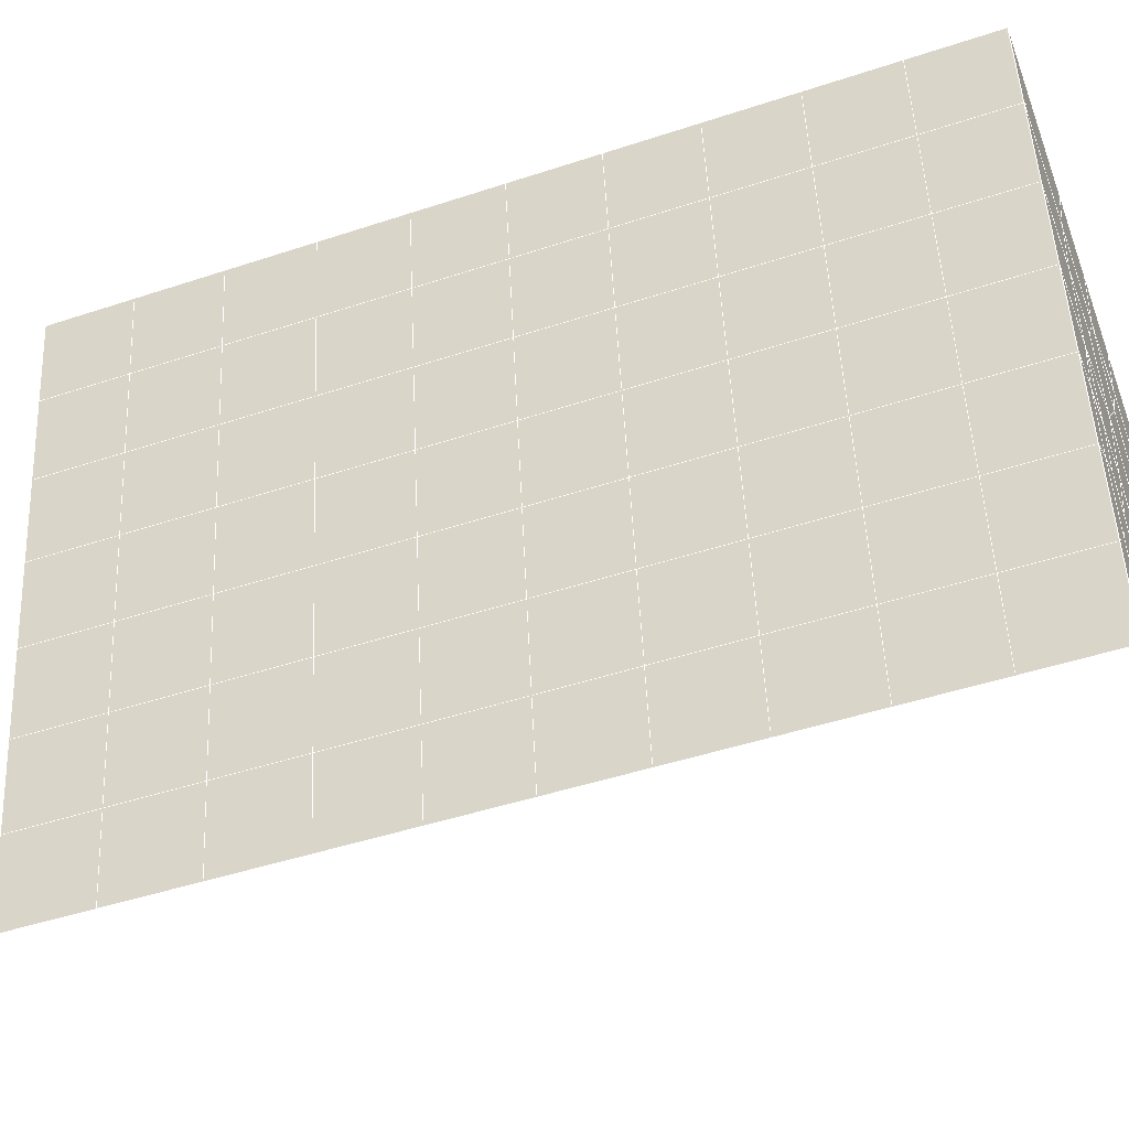
<metadata>
{"format":"obj","ext":"obj","renderer":"f3d","projection":"perspective","resolution":1024,"background":"white","views":[{"elev":-57.6,"azim":-69.6,"up":"+Y"}]}
</metadata>
<code>
v 49 8.351 20.7
v 51 8.351 20.7
v 50.89 6.408 20.57
v 49.04 6.095 20.54
v 49 8.198 22.9
v 51 8.198 22.9
v 49 8.044 25.09
v 51 8.044 25.09
v 49 7.891 27.29
v 51 7.891 27.29
v 49 7.737 29.48
v 51 7.737 29.48
v 49 7.584 31.68
v 51 7.584 31.68
v 49 7.43 33.87
v 51 7.43 33.87
v 49 7.277 36.07
v 51 7.277 36.07
v 49 7.123 38.26
v 51 7.123 38.26
v 49 6.97 40.45
v 51 6.97 40.45
v 49 6.816 42.65
v 51 6.817 42.65
v 48.58 4.654 42.5
v 50.89 4.49 42.49
v 48.54 2.667 42.36
v 50.12 2.755 42.36
v 49.04 0.4585 42.2
v 51.13 1.135 42.25
v 49.84 -1.21 42.09
v 51.02 -1.226 42.09
v 49.96 -2.69 41.98
v 50.69 -3.2 41.95
v 49.26 -3.267 41.94
v 49.99 -4.872 41.83
v 48.57 -3.872 41.9
v 49.29 -6.01 41.75
v 48.57 -3.718 39.71
v 49.29 -5.856 39.56
v 48.57 -3.565 37.51
v 49.29 -5.703 37.36
v 48.57 -3.411 35.32
v 49.29 -5.549 35.17
v 48.57 -3.258 33.12
v 49.29 -5.395 32.97
v 48.57 -3.105 30.93
v 49.29 -5.242 30.78
v 48.57 -2.951 28.73
v 49.29 -5.088 28.58
v 48.57 -2.797 26.54
v 49.29 -4.935 26.39
v 48.57 -2.644 24.34
v 49.29 -4.782 24.2
v 48.57 -2.491 22.15
v 49.29 -4.628 22
v 48.57 -2.337 19.95
v 49.29 -4.475 19.81
v 50.01 -1.965 19.98
v 50 -3.853 19.85
v 51.43 -2.337 19.95
v 50.71 -4.475 19.81
v 51.43 -2.491 22.15
v 50.71 -4.628 22
v 51.43 -2.644 24.34
v 50.71 -4.782 24.19
v 51.43 -2.797 26.54
v 50.71 -4.935 26.39
v 51.43 -2.951 28.73
v 50.71 -5.089 28.58
v 51.43 -3.104 30.93
v 50.71 -5.242 30.78
v 51.43 -3.258 33.12
v 50.71 -5.395 32.97
v 51.43 -3.411 35.32
v 50.71 -5.549 35.17
v 51.43 -3.565 37.51
v 50.71 -5.702 37.36
v 51.43 -3.718 39.71
v 50.71 -5.856 39.56
v 51.43 -3.872 41.9
v 50.71 -6.009 41.75
v 52.14 -1.734 42.05
v 52.14 -1.58 39.86
v 52.14 -1.427 37.66
v 52.14 -1.274 35.47
v 52.14 -1.12 33.27
v 52.14 -0.9667 31.08
v 52.14 -0.813 28.88
v 52.14 -0.6596 26.69
v 52.14 -0.5063 24.49
v 52.14 -0.3531 22.3
v 52.14 -0.1994 20.1
v 50.04 0.6607 20.16
v 47.86 -0.1992 20.1
v 47.86 -0.3531 22.3
v 47.86 -0.5066 24.49
v 47.86 -0.6597 26.69
v 47.86 -0.8134 28.88
v 47.86 -0.9668 31.08
v 47.86 -1.12 33.27
v 47.86 -1.274 35.47
v 47.86 -1.427 37.66
v 47.86 -1.58 39.86
v 47.86 -1.734 42.05
v 48.84 -1.432 42.07
v 50 -8.147 41.6
v 50 -7.994 39.41
v 50 -7.84 37.21
v 50 -7.687 35.02
v 50 -7.533 32.82
v 50 -7.38 30.63
v 50 -7.226 28.43
v 50 -7.073 26.24
v 50 -6.919 24.05
v 50 -6.766 21.85
v 50 -6.612 19.66
v 51.49 2.674 20.31
v 52.86 1.938 20.25
v 52.19 4.396 20.43
v 53.57 4.076 20.4
v 52.62 6.376 20.56
v 54.29 6.213 20.55
v 53 8.351 20.7
v 55 8.351 20.7
v 53 8.198 22.9
v 55 8.198 22.9
v 53 8.044 25.09
v 55 8.044 25.09
v 53 7.89 27.29
v 55 7.891 27.29
v 53 7.737 29.48
v 55 7.737 29.48
v 53 7.584 31.68
v 55 7.584 31.68
v 53 7.43 33.87
v 55 7.43 33.87
v 53 7.277 36.06
v 55 7.277 36.06
v 53 7.124 38.26
v 55 7.123 38.26
v 53 6.97 40.45
v 55 6.97 40.45
v 53 6.816 42.65
v 55 6.816 42.65
v 52.76 4.865 42.51
v 54.29 4.679 42.5
v 52.24 3.128 42.39
v 53.57 2.541 42.35
v 52.86 0.4037 42.2
v 47.14 0.4036 42.2
v 46.43 2.541 42.35
v 45.71 4.679 42.5
v 47 6.816 42.65
v 47 6.97 40.45
v 47 7.124 38.26
v 47 7.277 36.07
v 47 7.43 33.87
v 47 7.584 31.68
v 47 7.737 29.48
v 47 7.891 27.29
v 47 8.044 25.09
v 47 8.198 22.9
v 47 8.351 20.7
v 47.23 6.422 20.57
v 48.83 2.862 20.32
v 50.46 4.338 20.42
v 47.14 1.938 20.25
v 47.14 1.785 22.45
v 47.14 1.631 24.64
v 47.14 1.478 26.84
v 47.14 1.325 29.03
v 47.14 1.171 31.23
v 47.14 1.017 33.42
v 47.14 0.864 35.62
v 47.14 0.7106 37.81
v 47.14 0.5572 40.01
v 52.86 1.785 22.45
v 52.86 1.631 24.64
v 52.86 1.478 26.84
v 52.86 1.324 29.03
v 52.86 1.171 31.23
v 52.86 1.018 33.42
v 52.86 0.8641 35.62
v 52.86 0.7107 37.81
v 52.86 0.557 40.01
v 53.57 2.695 40.16
v 53.57 2.848 37.96
v 53.57 3.002 35.77
v 53.57 3.155 33.57
v 53.57 3.308 31.38
v 53.57 3.462 29.18
v 53.57 3.615 26.99
v 53.57 3.769 24.79
v 53.57 3.922 22.6
v 54.29 4.832 40.3
v 54.29 4.986 38.11
v 54.29 5.139 35.92
v 54.29 5.293 33.72
v 54.29 5.446 31.53
v 54.29 5.6 29.33
v 54.29 5.753 27.14
v 54.29 5.907 24.94
v 54.29 6.06 22.75
v 47.79 4.731 20.45
v 46.43 4.076 20.4
v 46.43 3.922 22.6
v 46.43 3.769 24.79
v 46.43 3.615 26.99
v 46.43 3.462 29.18
v 46.43 3.309 31.38
v 46.43 3.155 33.57
v 46.43 3.002 35.77
v 46.43 2.848 37.96
v 46.43 2.695 40.15
v 45.71 6.213 20.55
v 45.71 6.06 22.75
v 45.71 5.907 24.94
v 45.71 5.753 27.14
v 45.71 5.599 29.33
v 45.71 5.446 31.53
v 45.71 5.293 33.72
v 45.71 5.139 35.92
v 45.71 4.986 38.11
v 45.71 4.832 40.3
v 45 8.351 20.7
v 45 8.197 22.9
v 45 8.044 25.09
v 45 7.89 27.29
v 45 7.737 29.48
v 45 7.584 31.68
v 45 7.43 33.87
v 45 7.277 36.06
v 45 7.123 38.26
v 45 6.97 40.45
v 45 6.817 42.65
v 49.96 -2.69 41.98
v 49.84 -1.21 42.09
v 49.04 0.4585 42.2
v 47.14 0.4036 42.2
v 47.14 0.5572 40.01
v 47.86 -1.58 39.86
v 48.57 -3.718 39.71
v 49.29 -5.856 39.56
v 49.29 -6.01 41.75
v 50 -8.147 41.6
v 50.71 -6.009 41.75
v 50.71 -5.856 39.56
v 51.43 -3.718 39.71
v 51.43 -3.872 41.9
v 52.14 -1.734 42.05
v 51.02 -1.226 42.09
v 51.13 1.135 42.25
v 48.84 -1.432 42.07
v 47.86 -1.734 42.05
v 48.57 -3.872 41.9
v 49.99 -4.872 41.83
v 50.69 -3.2 41.95
v 49.26 -3.267 41.94
v 48.57 -3.565 37.51
v 47.86 -1.427 37.66
v 47.14 0.7106 37.81
v 46.43 2.848 37.96
v 46.43 2.695 40.15
v 46.43 2.541 42.35
v 48.54 2.667 42.36
v 52.24 3.128 42.39
v 50.89 4.49 42.49
v 50.12 2.755 42.36
v 52.86 0.4037 42.2
v 52.14 -1.58 39.86
v 51.43 -3.565 37.51
v 50.71 -5.702 37.36
v 50 -7.994 39.41
v 45.71 4.679 42.5
v 45.71 4.832 40.3
v 45.71 4.986 38.11
v 45.71 5.139 35.92
v 46.43 3.002 35.77
v 47.14 0.864 35.62
v 47.86 -1.274 35.47
v 52.76 4.865 42.51
v 53.57 2.541 42.35
v 53.57 2.695 40.16
v 52.86 0.557 40.01
v 52.86 0.7107 37.81
v 52.14 -1.427 37.66
v 52.14 -1.274 35.47
v 51.43 -3.411 35.32
v 51.43 -3.258 33.12
v 50.71 -5.395 32.97
v 50.71 -5.549 35.17
v 50 -7.687 35.02
v 50 -7.84 37.21
v 49.29 -5.703 37.36
v 54.29 4.679 42.5
v 53 6.816 42.65
v 51 6.817 42.65
v 48.58 4.654 42.5
v 55 6.816 42.65
v 55 6.97 40.45
v 55 7.123 38.26
v 55 7.277 36.06
v 54.29 5.139 35.92
v 54.29 5.293 33.72
v 53.57 3.155 33.57
v 53.57 3.308 31.38
v 52.86 1.171 31.23
v 52.86 1.324 29.03
v 52.14 -0.813 28.88
v 52.14 -0.6596 26.69
v 51.43 -2.797 26.54
v 51.43 -2.644 24.34
v 50.71 -4.782 24.19
v 50.71 -4.935 26.39
v 50 -7.073 26.24
v 50 -7.226 28.43
v 49.29 -5.088 28.58
v 49.29 -5.242 30.78
v 48.57 -3.105 30.93
v 48.57 -3.258 33.12
v 47.86 -1.12 33.27
v 48.57 -3.411 35.32
v 49.29 -5.395 32.97
v 50 -7.38 30.63
v 50.71 -5.089 28.58
v 51.43 -2.951 28.73
v 52.14 -0.9667 31.08
v 52.86 1.018 33.42
v 53.57 3.002 35.77
v 54.29 4.986 38.11
v 53 7.124 38.26
v 53 6.97 40.45
v 54.29 4.832 40.3
v 53.57 2.848 37.96
v 52.86 0.8641 35.62
v 52.14 -1.12 33.27
v 51.43 -3.104 30.93
v 50.71 -5.242 30.78
v 50 -7.533 32.82
v 49.29 -5.549 35.17
v 51 6.97 40.45
v 49 6.816 42.65
v 45 6.817 42.65
v 45 6.97 40.45
v 45 7.123 38.26
v 45 7.277 36.06
v 45.71 5.293 33.72
v 46.43 3.155 33.57
v 47.14 1.017 33.42
v 47 6.97 40.45
v 49 6.97 40.45
v 51 7.123 38.26
v 53 7.277 36.06
v 55 7.43 33.87
v 54.29 5.446 31.53
v 53.57 3.462 29.18
v 52.86 1.478 26.84
v 52.14 -0.5063 24.49
v 51.43 -2.491 22.15
v 50.71 -4.628 22
v 50 -6.919 24.05
v 49.29 -4.935 26.39
v 48.57 -2.951 28.73
v 47.86 -0.9668 31.08
v 47.14 1.171 31.23
v 47.86 -0.8134 28.88
v 48.57 -2.797 26.54
v 49.29 -4.782 24.2
v 50 -6.766 21.85
v 50.71 -4.475 19.81
v 51.43 -2.337 19.95
v 52.14 -0.3531 22.3
v 52.86 1.631 24.64
v 53.57 3.615 26.99
v 54.29 5.6 29.33
v 55 7.584 31.68
v 53 7.43 33.87
v 51 7.277 36.06
v 49 7.123 38.26
v 47 6.816 42.65
v 50 -6.612 19.66
v 49.29 -4.475 19.81
v 49.29 -4.628 22
v 48.57 -2.491 22.15
v 48.57 -2.644 24.34
v 47.86 -0.5066 24.49
v 47.86 -0.6597 26.69
v 47.14 1.478 26.84
v 47.14 1.325 29.03
v 46.43 3.462 29.18
v 46.43 3.309 31.38
v 50 -3.853 19.85
v 50.01 -1.965 19.98
v 52.14 -0.1994 20.1
v 52.86 1.785 22.45
v 53.57 3.769 24.79
v 54.29 5.753 27.14
v 55 7.737 29.48
v 53 7.584 31.68
v 51 7.43 33.87
v 49 7.277 36.06
v 47 7.124 38.26
v 47 7.277 36.06
v 45 7.43 33.87
v 45.71 5.446 31.53
v 48.57 -2.337 19.95
v 47.86 -0.3531 22.3
v 47.14 1.631 24.64
v 46.43 3.615 26.99
v 45.71 5.599 29.33
v 45 7.584 31.68
v 47 7.43 33.87
v 49 7.43 33.87
v 47 7.584 31.68
v 45 7.737 29.48
v 45.71 5.753 27.14
v 46.43 3.769 24.79
v 47.14 1.785 22.45
v 47.86 -0.1992 20.1
v 50.04 0.6607 20.16
v 52.86 1.938 20.25
v 53.57 3.922 22.6
v 54.29 5.907 24.94
v 55 7.891 27.29
v 53 7.737 29.48
v 51 7.584 31.68
v 49 7.584 31.68
v 47 7.737 29.48
v 45 7.89 27.29
v 45.71 5.907 24.94
v 46.43 3.922 22.6
v 47.14 1.938 20.25
v 51.49 2.674 20.31
v 53.57 4.076 20.4
v 54.29 6.06 22.75
v 55 8.044 25.09
v 53 7.89 27.29
v 51 7.737 29.48
v 49 7.737 29.48
v 47 7.891 27.29
v 45 8.044 25.09
v 45.71 6.06 22.75
v 46.43 4.076 20.4
v 48.83 2.862 20.32
v 55 8.351 20.7
v 53 8.351 20.7
v 52.62 6.376 20.56
v 50.89 6.408 20.57
v 50.46 4.338 20.42
v 52.19 4.396 20.43
v 54.29 6.213 20.55
v 55 8.198 22.9
v 53 8.198 22.9
v 53 8.044 25.09
v 51 8.044 25.09
v 49 8.044 25.09
v 47 8.044 25.09
v 45 8.197 22.9
v 45.71 6.213 20.55
v 47.79 4.731 20.45
v 51 7.891 27.29
v 49 7.891 27.29
v 51 8.198 22.9
v 51 8.351 20.7
v 49 8.198 22.9
v 47 8.198 22.9
v 45 8.351 20.7
v 47.23 6.422 20.57
v 49.04 6.095 20.54
v 49 8.351 20.7
v 47 8.351 20.7
f 1 2 3
f 1 3 4
f 5 6 2
f 5 2 1
f 7 8 6
f 7 6 5
f 9 10 8
f 9 8 7
f 11 12 10
f 11 10 9
f 13 14 12
f 13 12 11
f 15 16 14
f 15 14 13
f 17 18 16
f 17 16 15
f 19 20 18
f 19 18 17
f 21 22 20
f 21 20 19
f 23 24 22
f 23 22 21
f 25 26 24
f 25 24 23
f 27 28 26
f 27 26 25
f 29 30 28
f 29 28 27
f 31 32 30
f 31 30 29
f 33 34 32
f 33 32 31
f 35 36 34
f 35 34 33
f 37 38 36
f 37 36 35
f 39 40 38
f 39 38 37
f 41 42 40
f 41 40 39
f 43 44 42
f 43 42 41
f 45 46 44
f 45 44 43
f 47 48 46
f 47 46 45
f 49 50 48
f 49 48 47
f 51 52 50
f 51 50 49
f 53 54 52
f 53 52 51
f 55 56 54
f 55 54 53
f 57 58 56
f 57 56 55
f 59 60 58
f 59 58 57
f 61 62 60
f 61 60 59
f 63 64 62
f 63 62 61
f 65 66 64
f 65 64 63
f 67 68 66
f 67 66 65
f 69 70 68
f 69 68 67
f 71 72 70
f 71 70 69
f 73 74 72
f 73 72 71
f 75 76 74
f 75 74 73
f 77 78 76
f 77 76 75
f 79 80 78
f 79 78 77
f 81 82 80
f 81 80 79
f 34 36 82
f 34 82 81
f 81 83 32
f 81 32 34
f 79 84 83
f 79 83 81
f 77 85 84
f 77 84 79
f 75 86 85
f 75 85 77
f 73 87 86
f 73 86 75
f 71 88 87
f 71 87 73
f 69 89 88
f 69 88 71
f 67 90 89
f 67 89 69
f 65 91 90
f 65 90 67
f 63 92 91
f 63 91 65
f 61 93 92
f 61 92 63
f 59 94 93
f 59 93 61
f 57 95 94
f 57 94 59
f 55 96 95
f 55 95 57
f 53 97 96
f 53 96 55
f 51 98 97
f 51 97 53
f 49 99 98
f 49 98 51
f 47 100 99
f 47 99 49
f 45 101 100
f 45 100 47
f 43 102 101
f 43 101 45
f 41 103 102
f 41 102 43
f 39 104 103
f 39 103 41
f 37 105 104
f 37 104 39
f 35 106 105
f 35 105 37
f 33 31 106
f 33 106 35
f 107 82 36
f 107 36 38
f 108 80 82
f 108 82 107
f 109 78 80
f 109 80 108
f 110 76 78
f 110 78 109
f 111 74 76
f 111 76 110
f 112 72 74
f 112 74 111
f 113 70 72
f 113 72 112
f 114 68 70
f 114 70 113
f 115 66 68
f 115 68 114
f 116 64 66
f 116 66 115
f 117 62 64
f 117 64 116
f 58 60 62
f 58 62 117
f 116 56 58
f 116 58 117
f 115 54 56
f 115 56 116
f 114 52 54
f 114 54 115
f 113 50 52
f 113 52 114
f 112 48 50
f 112 50 113
f 111 46 48
f 111 48 112
f 110 44 46
f 110 46 111
f 109 42 44
f 109 44 110
f 108 40 42
f 108 42 109
f 107 38 40
f 107 40 108
f 118 119 93
f 118 93 94
f 120 121 119
f 120 119 118
f 122 123 121
f 122 121 120
f 124 125 123
f 124 123 122
f 126 127 125
f 126 125 124
f 128 129 127
f 128 127 126
f 130 131 129
f 130 129 128
f 132 133 131
f 132 131 130
f 134 135 133
f 134 133 132
f 136 137 135
f 136 135 134
f 138 139 137
f 138 137 136
f 140 141 139
f 140 139 138
f 142 143 141
f 142 141 140
f 144 145 143
f 144 143 142
f 146 147 145
f 146 145 144
f 148 149 147
f 148 147 146
f 30 150 149
f 30 149 148
f 32 83 150
f 32 150 30
f 29 151 105
f 29 105 106
f 27 152 151
f 27 151 29
f 25 153 152
f 25 152 27
f 23 154 153
f 23 153 25
f 21 155 154
f 21 154 23
f 19 156 155
f 19 155 21
f 17 157 156
f 17 156 19
f 15 158 157
f 15 157 17
f 13 159 158
f 13 158 15
f 11 160 159
f 11 159 13
f 9 161 160
f 9 160 11
f 7 162 161
f 7 161 9
f 5 163 162
f 5 162 7
f 1 164 163
f 1 163 5
f 4 165 164
f 4 164 1
f 94 166 167
f 94 167 118
f 95 168 166
f 95 166 94
f 96 169 168
f 96 168 95
f 97 170 169
f 97 169 96
f 98 171 170
f 98 170 97
f 99 172 171
f 99 171 98
f 100 173 172
f 100 172 99
f 101 174 173
f 101 173 100
f 102 175 174
f 102 174 101
f 103 176 175
f 103 175 102
f 104 177 176
f 104 176 103
f 105 151 177
f 105 177 104
f 178 92 93
f 178 93 119
f 179 91 92
f 179 92 178
f 180 90 91
f 180 91 179
f 181 89 90
f 181 90 180
f 182 88 89
f 182 89 181
f 183 87 88
f 183 88 182
f 184 86 87
f 184 87 183
f 185 85 86
f 185 86 184
f 186 84 85
f 186 85 185
f 150 83 84
f 150 84 186
f 186 187 149
f 186 149 150
f 185 188 187
f 185 187 186
f 184 189 188
f 184 188 185
f 183 190 189
f 183 189 184
f 182 191 190
f 182 190 183
f 181 192 191
f 181 191 182
f 180 193 192
f 180 192 181
f 179 194 193
f 179 193 180
f 178 195 194
f 178 194 179
f 119 121 195
f 119 195 178
f 187 196 147
f 187 147 149
f 188 197 196
f 188 196 187
f 189 198 197
f 189 197 188
f 190 199 198
f 190 198 189
f 191 200 199
f 191 199 190
f 192 201 200
f 192 200 191
f 193 202 201
f 193 201 192
f 194 203 202
f 194 202 193
f 195 204 203
f 195 203 194
f 121 123 204
f 121 204 195
f 196 143 145
f 196 145 147
f 197 141 143
f 197 143 196
f 198 139 141
f 198 141 197
f 199 137 139
f 199 139 198
f 200 135 137
f 200 137 199
f 201 133 135
f 201 135 200
f 202 131 133
f 202 133 201
f 203 129 131
f 203 131 202
f 204 127 129
f 204 129 203
f 123 125 127
f 123 127 204
f 166 205 4
f 166 4 167
f 168 206 205
f 168 205 166
f 169 207 206
f 169 206 168
f 170 208 207
f 170 207 169
f 171 209 208
f 171 208 170
f 172 210 209
f 172 209 171
f 173 211 210
f 173 210 172
f 174 212 211
f 174 211 173
f 175 213 212
f 175 212 174
f 176 214 213
f 176 213 175
f 177 215 214
f 177 214 176
f 151 152 215
f 151 215 177
f 144 24 26
f 144 26 146
f 142 22 24
f 142 24 144
f 140 20 22
f 140 22 142
f 138 18 20
f 138 20 140
f 136 16 18
f 136 18 138
f 134 14 16
f 134 16 136
f 132 12 14
f 132 14 134
f 130 10 12
f 130 12 132
f 128 8 10
f 128 10 130
f 126 6 8
f 126 8 128
f 124 2 6
f 124 6 126
f 122 3 2
f 122 2 124
f 120 167 3
f 120 3 122
f 206 216 165
f 206 165 205
f 207 217 216
f 207 216 206
f 208 218 217
f 208 217 207
f 209 219 218
f 209 218 208
f 210 220 219
f 210 219 209
f 211 221 220
f 211 220 210
f 212 222 221
f 212 221 211
f 213 223 222
f 213 222 212
f 214 224 223
f 214 223 213
f 215 225 224
f 215 224 214
f 152 153 225
f 152 225 215
f 216 226 164
f 216 164 165
f 217 227 226
f 217 226 216
f 218 228 227
f 218 227 217
f 219 229 228
f 219 228 218
f 220 230 229
f 220 229 219
f 221 231 230
f 221 230 220
f 222 232 231
f 222 231 221
f 223 233 232
f 223 232 222
f 224 234 233
f 224 233 223
f 225 235 234
f 225 234 224
f 153 236 235
f 153 235 225
f 227 163 164
f 227 164 226
f 228 162 163
f 228 163 227
f 229 161 162
f 229 162 228
f 230 160 161
f 230 161 229
f 231 159 160
f 231 160 230
f 232 158 159
f 232 159 231
f 233 157 158
f 233 158 232
f 234 156 157
f 234 157 233
f 235 155 156
f 235 156 234
f 236 154 155
f 236 155 235
f 28 30 148
f 28 148 26
f 167 4 3
f 4 205 165
f 120 118 167
f 154 236 153
f 148 146 26
f 31 29 106
l 237 238
l 238 239
l 239 240
l 240 241
l 241 242
l 242 243
l 243 244
l 244 245
l 245 246
l 246 247
l 247 248
l 248 249
l 249 250
l 250 251
l 251 252
l 252 253
l 253 239
l 239 254
l 254 255
l 255 256
l 256 245
l 245 257
l 257 247
l 247 250
l 250 258
l 258 252
l 252 238
l 238 254
l 254 259
l 259 237
l 237 258
l 258 257
l 257 259
l 259 256
l 256 243
l 243 260
l 260 261
l 261 262
l 262 263
l 263 264
l 264 265
l 265 266
l 266 239
l 253 267
l 267 268
l 268 269
l 269 253
l 253 270
l 270 251
l 251 271
l 271 249
l 249 272
l 272 273
l 273 248
l 248 274
l 274 246
l 240 265
l 265 275
l 275 276
l 276 277
l 277 278
l 278 279
l 279 280
l 280 281
l 281 261
l 261 242
l 242 255
l 255 240
l 268 282
l 282 267
l 267 283
l 283 284
l 284 285
l 285 286
l 286 287
l 287 288
l 288 289
l 289 290
l 290 291
l 291 292
l 292 293
l 293 294
l 294 295
l 295 244
l 244 274
l 274 294
l 294 273
l 273 292
l 292 289
l 289 272
l 272 287
l 287 271
l 271 285
l 285 270
l 270 283
l 283 296
l 296 282
l 282 297
l 297 298
l 298 268
l 268 299
l 299 266
l 266 269
l 300 301
l 301 302
l 302 303
l 303 304
l 304 305
l 305 306
l 306 307
l 307 308
l 308 309
l 309 310
l 310 311
l 311 312
l 312 313
l 313 314
l 314 315
l 315 316
l 316 317
l 317 318
l 318 319
l 319 320
l 320 321
l 321 322
l 322 281
l 281 323
l 323 321
l 321 324
l 324 319
l 319 325
l 325 317
l 317 326
l 326 315
l 315 312
l 312 327
l 327 310
l 310 328
l 328 308
l 308 329
l 329 306
l 306 330
l 330 304
l 304 331
l 331 302
l 302 332
l 332 333
l 333 297
l 297 300
l 300 296
l 296 334
l 334 331
l 331 335
l 335 330
l 330 336
l 336 329
l 329 337
l 337 328
l 328 338
l 338 327
l 327 326
l 326 339
l 339 325
l 325 340
l 340 324
l 324 341
l 341 323
l 323 260
l 260 295
l 295 341
l 341 293
l 293 340
l 340 291
l 291 339
l 339 338
l 338 290
l 290 337
l 337 288
l 288 336
l 336 286
l 286 335
l 335 284
l 284 334
l 334 301
l 301 333
l 333 342
l 342 298
l 298 343
l 343 299
l 299 275
l 275 344
l 344 345
l 345 346
l 346 347
l 347 278
l 278 348
l 348 349
l 349 350
l 350 280
l 280 262
l 262 241
l 241 264
l 264 276
l 276 345
l 345 351
l 351 352
l 352 342
l 342 353
l 353 332
l 332 354
l 354 303
l 303 355
l 355 305
l 305 356
l 356 307
l 307 357
l 357 309
l 309 358
l 358 311
l 311 359
l 359 313
l 313 360
l 360 361
l 361 314
l 314 362
l 362 316
l 316 363
l 363 318
l 318 364
l 364 320
l 320 365
l 365 322
l 322 350
l 350 366
l 366 365
l 365 367
l 367 364
l 364 368
l 368 363
l 363 369
l 369 362
l 362 370
l 370 361
l 361 371
l 371 372
l 372 360
l 360 373
l 373 359
l 359 374
l 374 358
l 358 375
l 375 357
l 357 376
l 376 356
l 356 377
l 377 355
l 355 378
l 378 354
l 354 379
l 379 353
l 353 380
l 380 352
l 352 343
l 343 381
l 381 275
l 382 383
l 383 384
l 384 385
l 385 386
l 386 387
l 387 388
l 388 389
l 389 390
l 390 391
l 391 392
l 392 366
l 366 390
l 390 367
l 367 388
l 388 368
l 368 386
l 386 369
l 369 384
l 384 370
l 370 382
l 382 371
l 371 393
l 393 394
l 394 372
l 372 395
l 395 373
l 373 396
l 396 374
l 374 397
l 397 375
l 375 398
l 398 376
l 376 399
l 399 377
l 377 400
l 400 378
l 378 401
l 401 379
l 379 402
l 402 380
l 380 403
l 403 404
l 404 347
l 347 405
l 405 348
l 348 406
l 406 392
l 392 349
l 349 279
l 279 263
l 263 277
l 277 346
l 346 403
l 403 351
l 351 381
l 381 344
l 393 383
l 383 407
l 407 385
l 385 408
l 408 387
l 387 409
l 409 389
l 389 410
l 410 391
l 391 411
l 411 406
l 406 412
l 412 405
l 405 413
l 413 404
l 404 402
l 402 414
l 414 413
l 413 415
l 415 412
l 412 416
l 416 411
l 411 417
l 417 410
l 410 418
l 418 409
l 409 419
l 419 408
l 408 420
l 420 407
l 407 394
l 394 421
l 421 395
l 395 422
l 422 396
l 396 423
l 423 397
l 397 424
l 424 398
l 398 425
l 425 399
l 399 426
l 426 400
l 400 427
l 427 401
l 401 414
l 414 428
l 428 415
l 415 429
l 429 416
l 416 430
l 430 417
l 417 431
l 431 418
l 418 432
l 432 419
l 419 433
l 433 420
l 420 421
l 421 434
l 434 422
l 422 435
l 435 423
l 423 436
l 436 424
l 424 437
l 437 425
l 425 438
l 438 426
l 426 439
l 439 427
l 427 428
l 428 440
l 440 429
l 429 441
l 441 430
l 430 442
l 442 431
l 431 443
l 443 432
l 432 444
l 444 433
l 433 445
l 445 421
l 446 447
l 447 448
l 448 449
l 449 450
l 450 451
l 451 448
l 448 452
l 452 446
l 446 453
l 453 454
l 454 455
l 455 456
l 456 457
l 457 458
l 458 442
l 442 459
l 459 443
l 443 460
l 460 444
l 444 461
l 461 445
l 445 450
l 450 434
l 434 451
l 451 435
l 435 452
l 452 436
l 436 453
l 453 437
l 437 455
l 455 438
l 438 462
l 462 463
l 463 440
l 440 439
l 439 462
l 462 456
l 456 464
l 464 454
l 454 447
l 447 465
l 465 464
l 464 466
l 466 457
l 457 463
l 463 441
l 441 458
l 458 467
l 467 459
l 459 468
l 468 460
l 460 469
l 469 461
l 461 470
l 470 471
l 471 465
l 465 449
l 449 470
l 470 469
l 469 472
l 472 467
l 467 466
l 466 471
l 471 472
l 472 468
l 470 450

</code>
